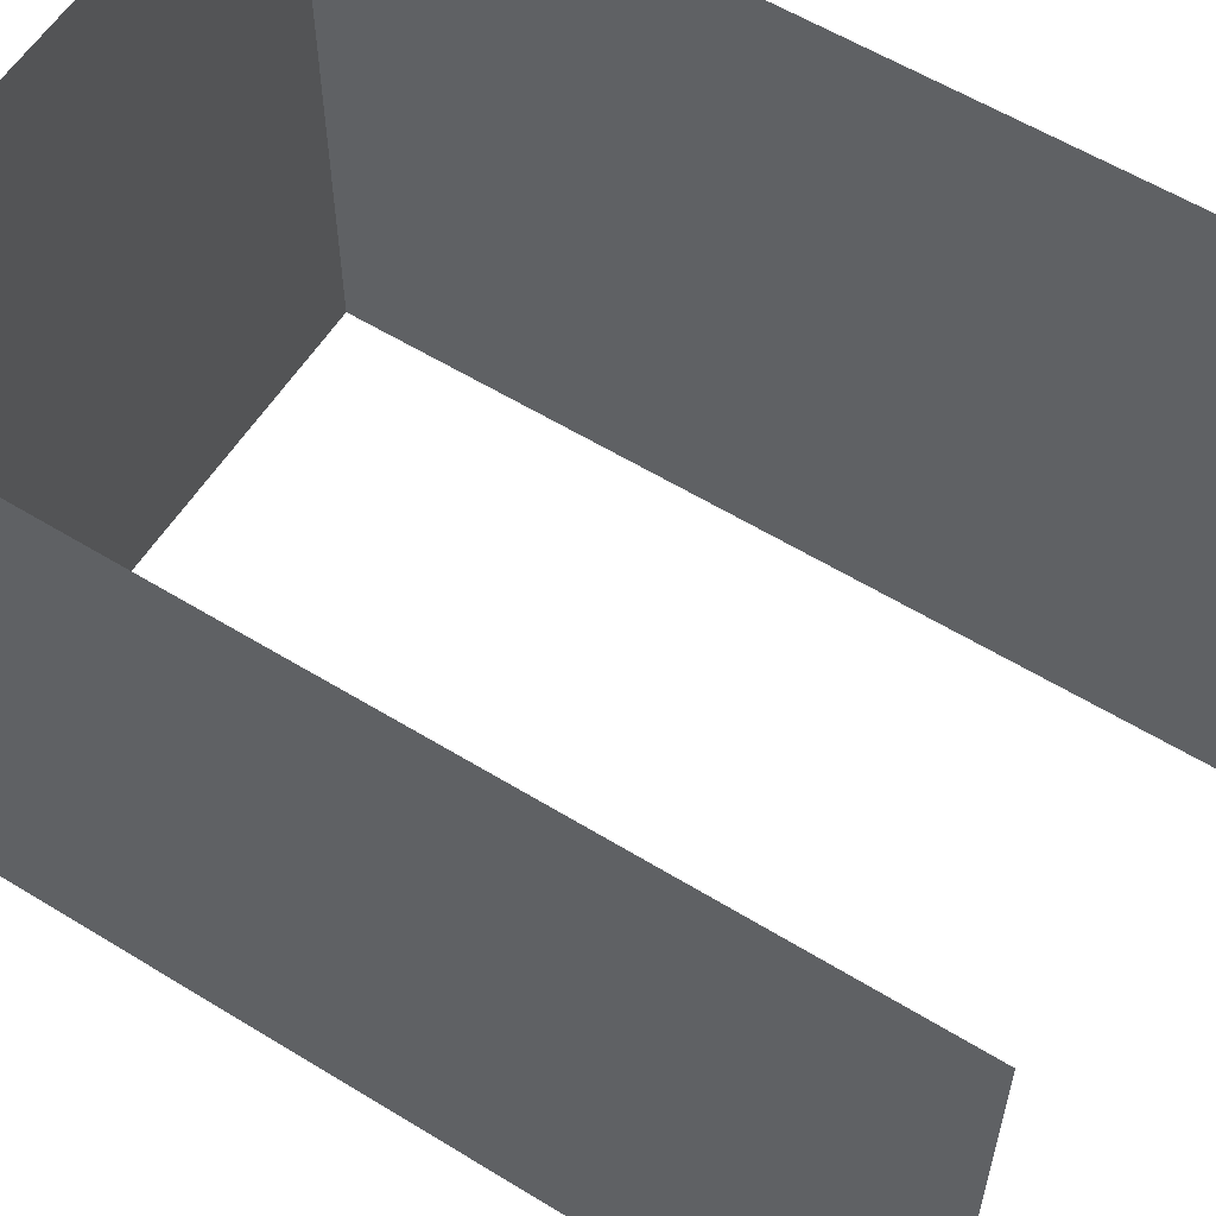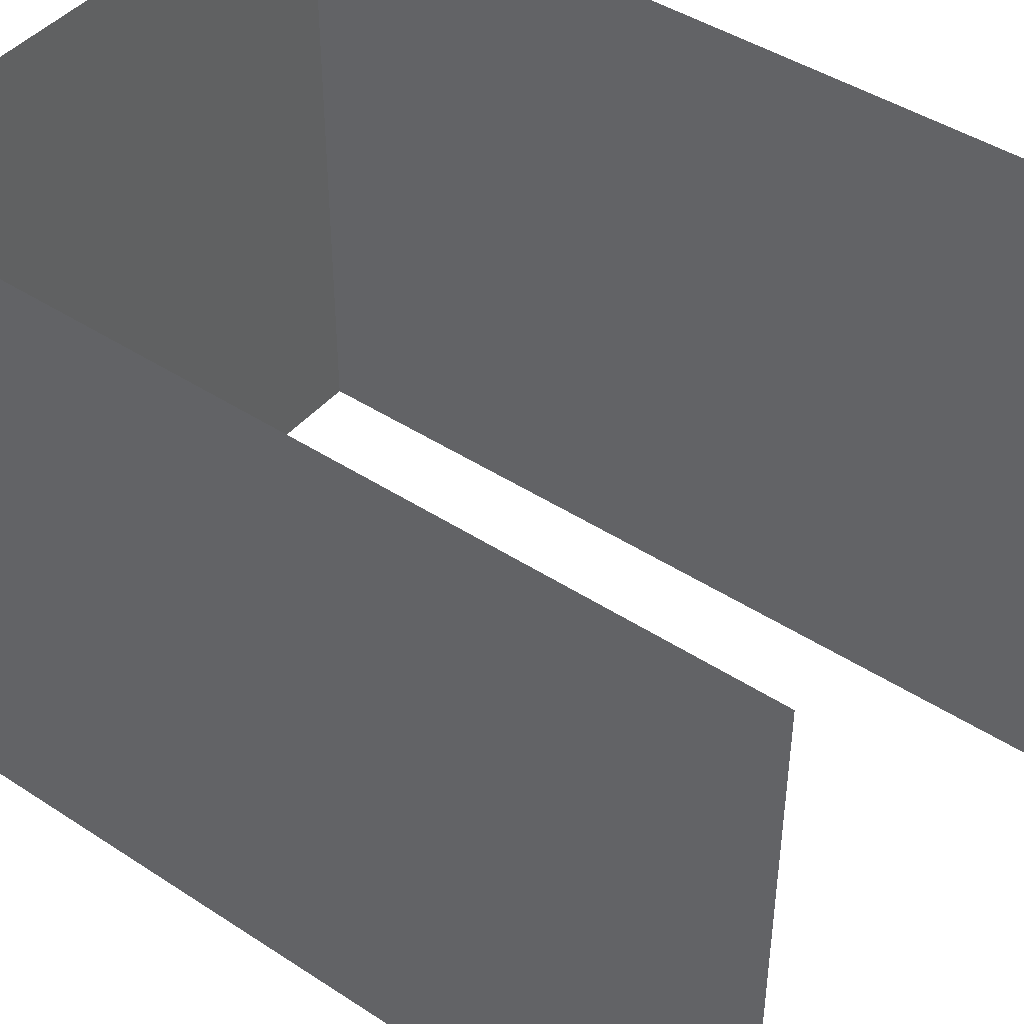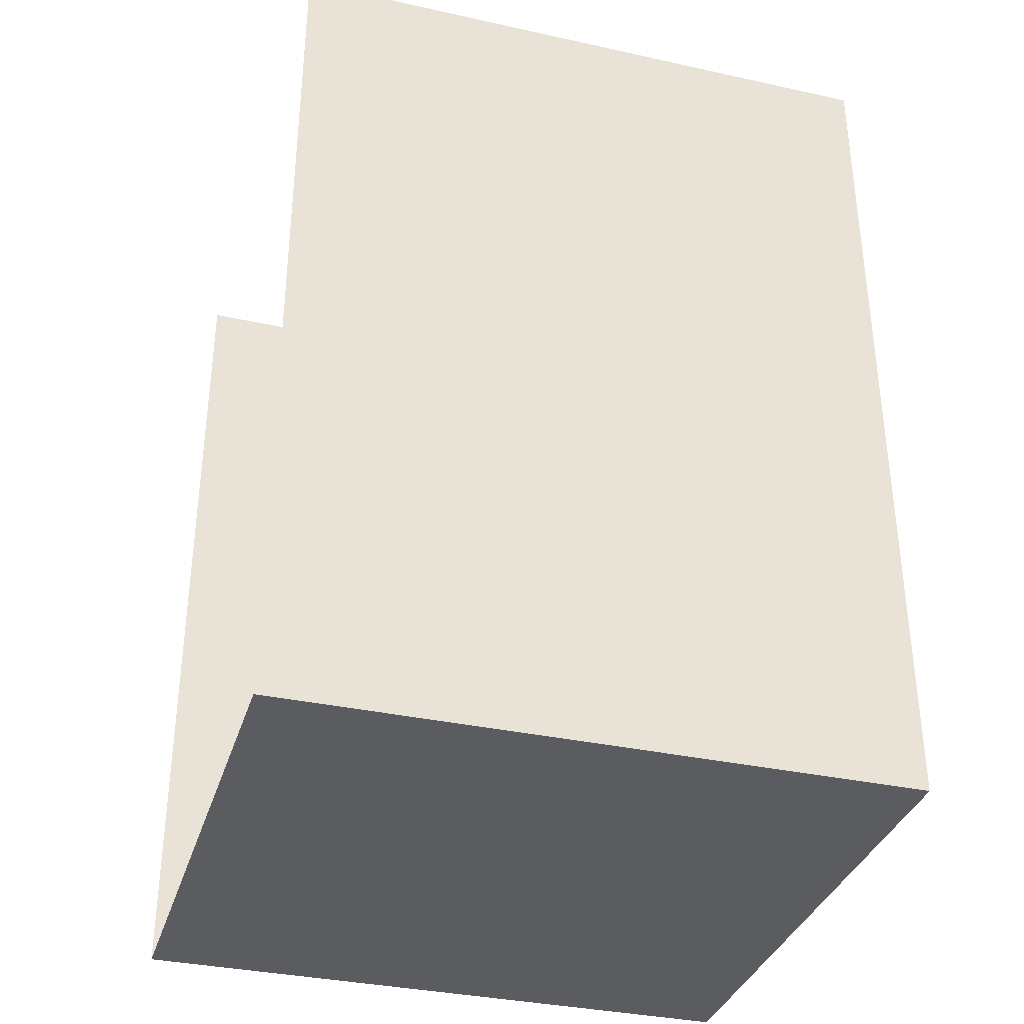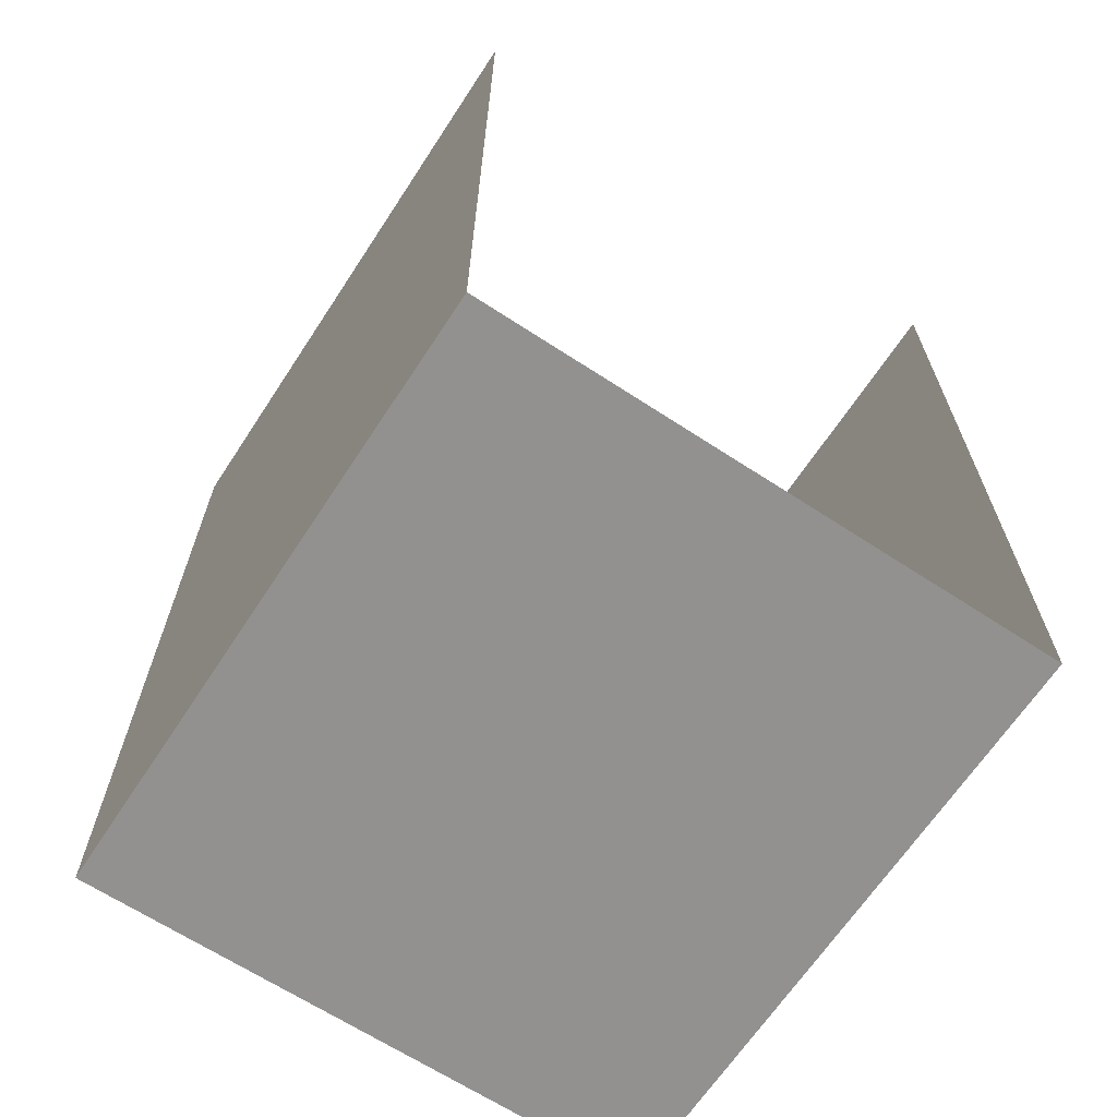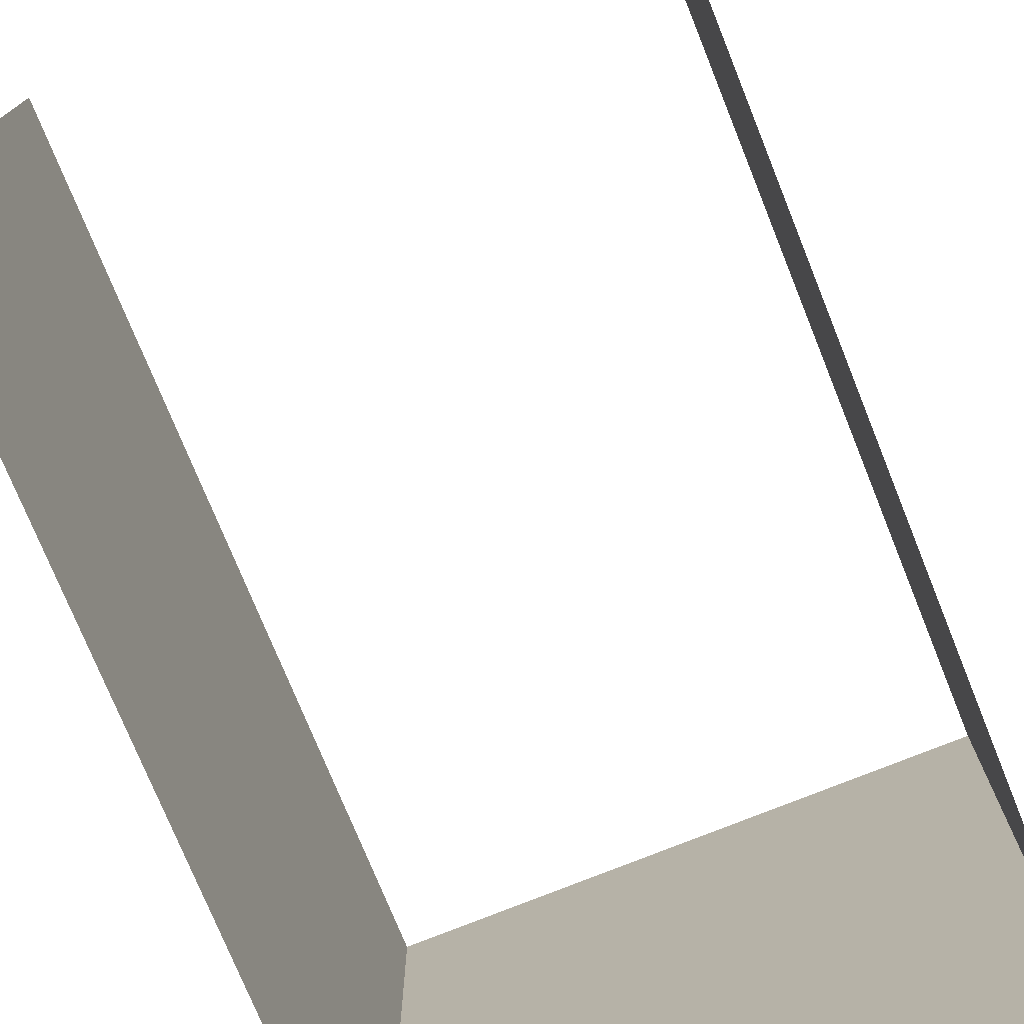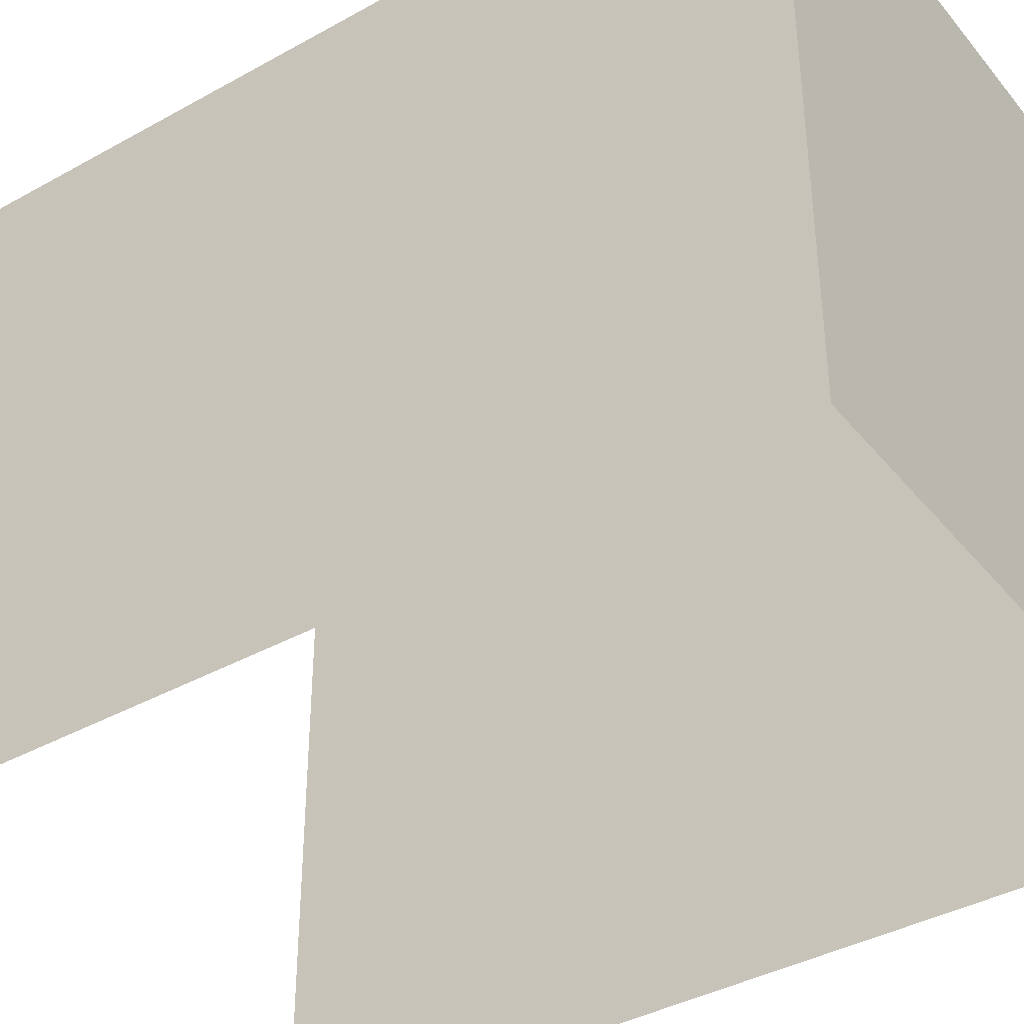
<metadata>
{"format":"obj","ext":"obj","renderer":"f3d","projection":"perspective","resolution":1024,"background":"white","views":[{"elev":58.7,"azim":-57.7,"up":"+Y"},{"elev":44.1,"azim":-52.5,"up":"+Y"},{"elev":-35.0,"azim":-106.3,"up":"+Z"},{"elev":-66.1,"azim":-33.3,"up":"+Z"},{"elev":-75.2,"azim":22.0,"up":"+Y"},{"elev":-39.1,"azim":124.9,"up":"+Y"}]}
</metadata>
<code>
v -4.107 7.154 -5.178
v 2.495 7.154 -5.178
v 2.495 0.02544 -5.178
v -4.107 7.154 -5.178
v -4.107 7.154 4.95
v -4.107 0.02544 4.95
v 2.495 0.02544 4.95
v 2.495 7.154 4.95
v 2.495 7.154 -5.178
v -4.107 0.02544 -5.178
v -4.107 0.02544 -5.178
v 2.495 0.02544 -5.178
f 1 2 3
f 4 5 6
f 7 8 9
f 10 1 3
f 11 4 6
f 12 7 9

</code>
